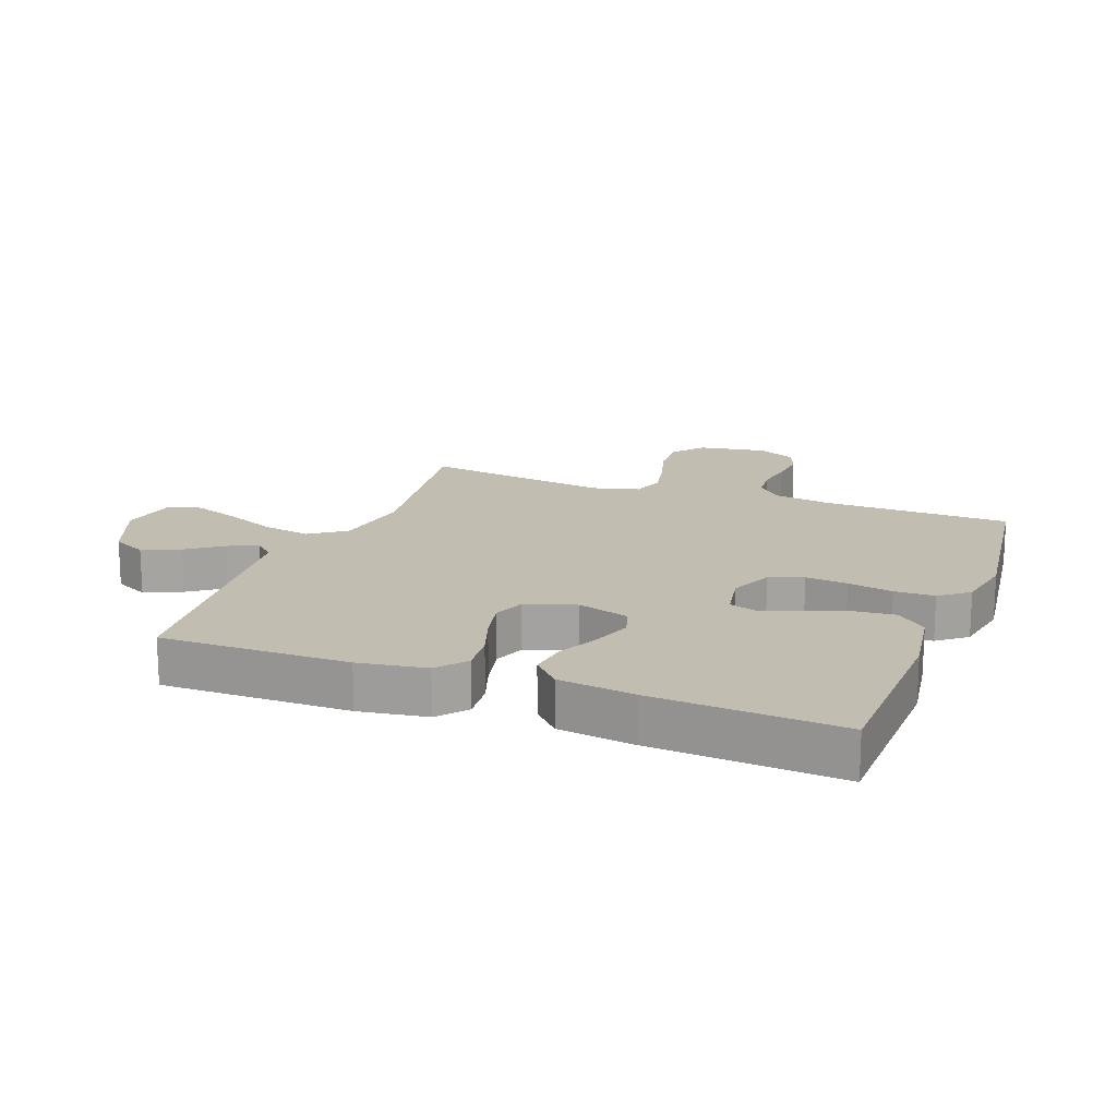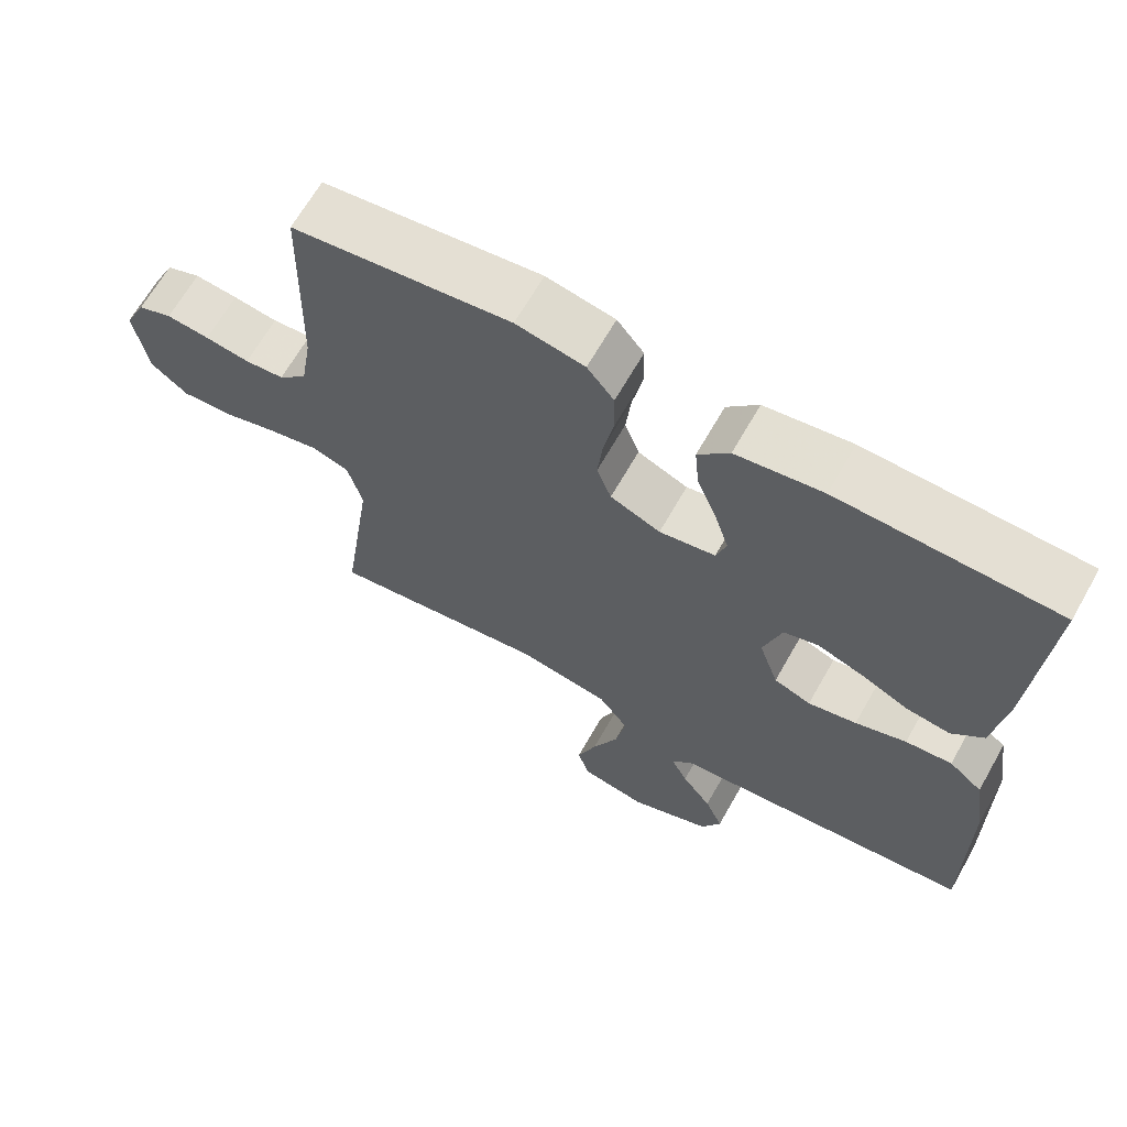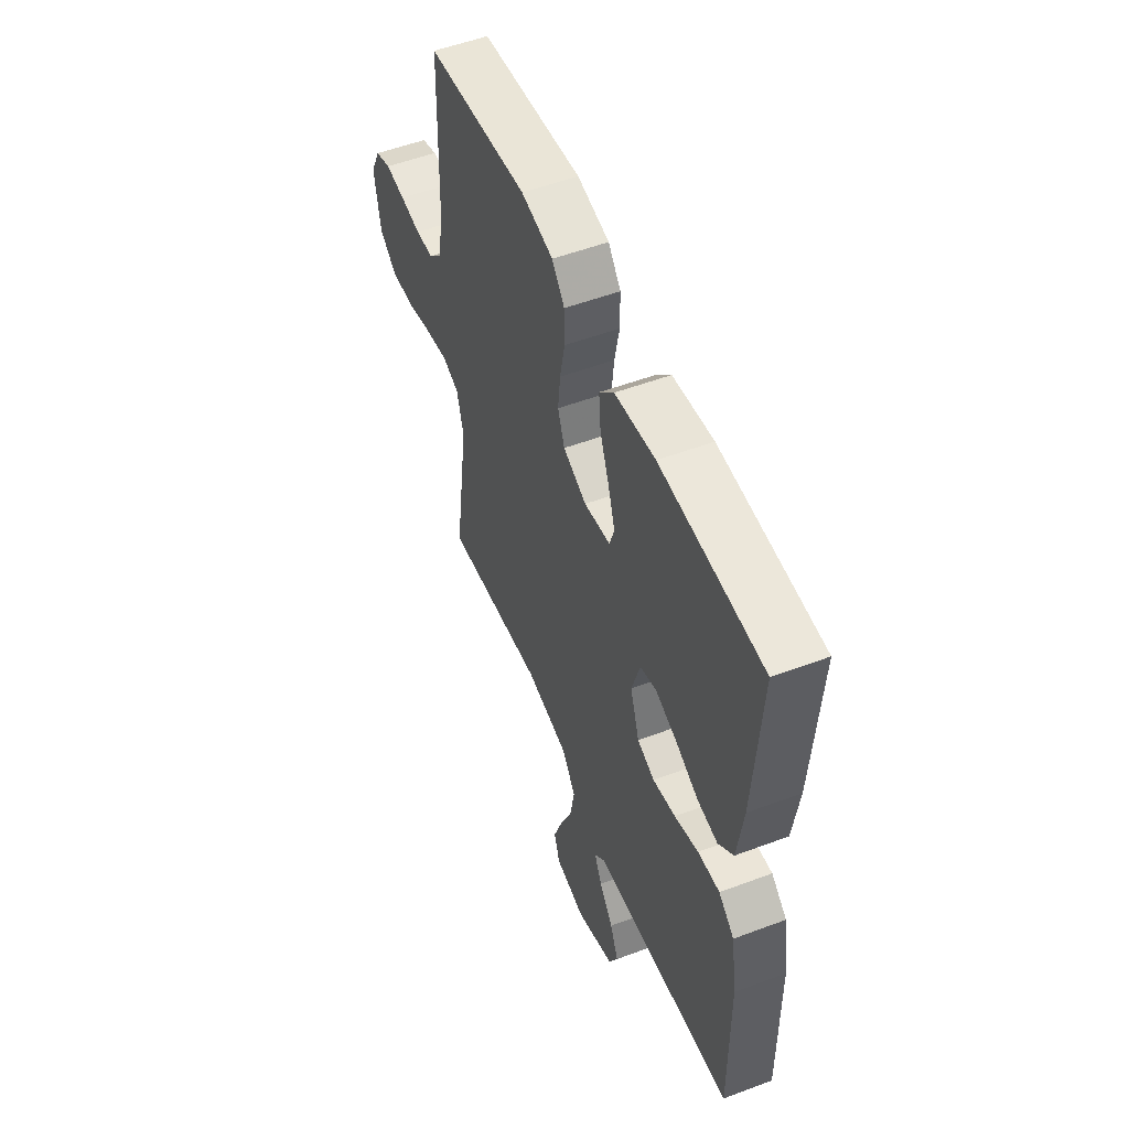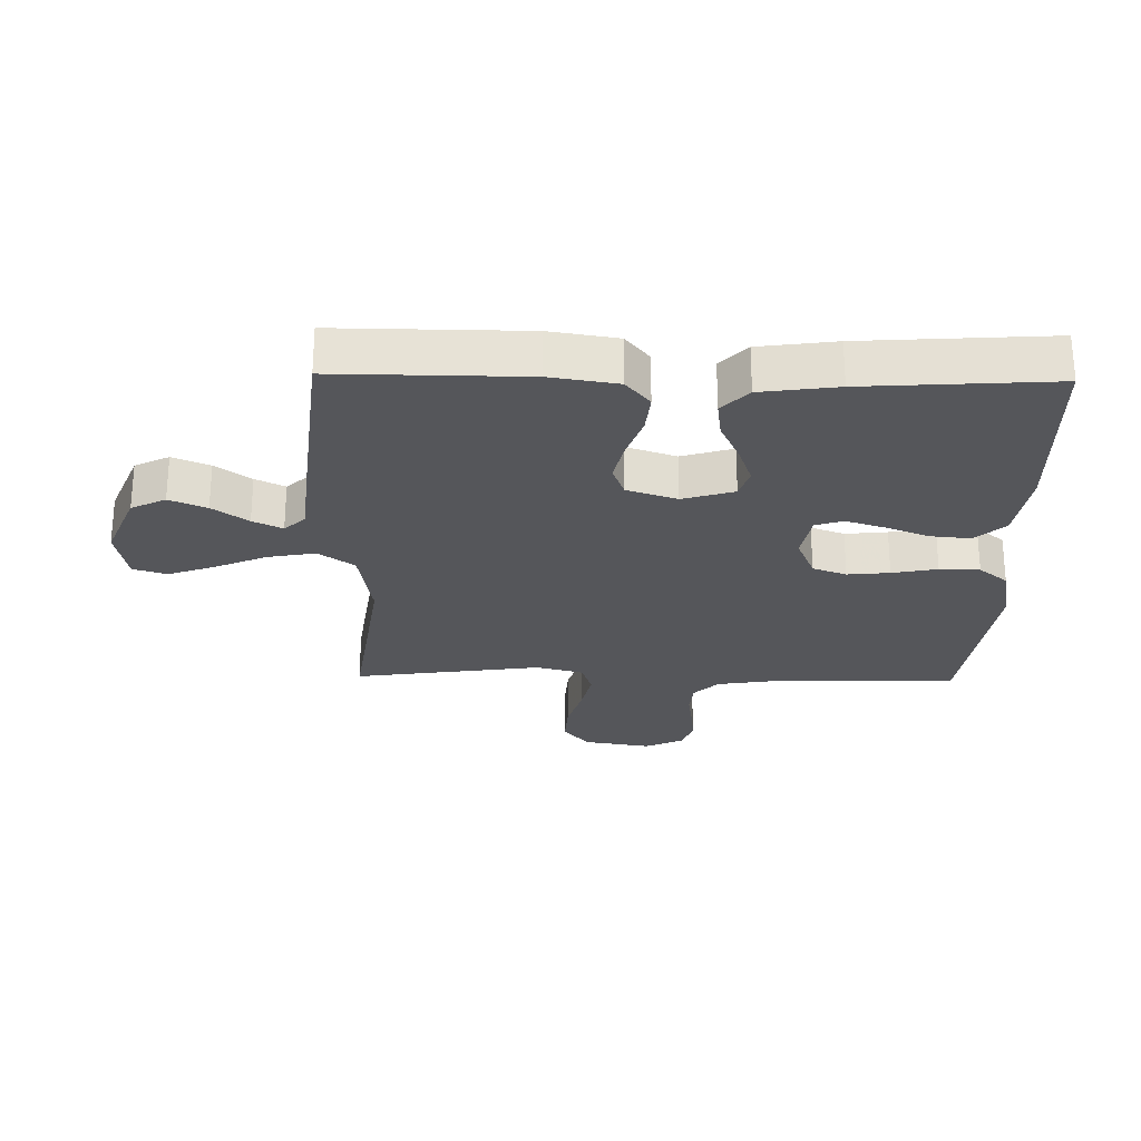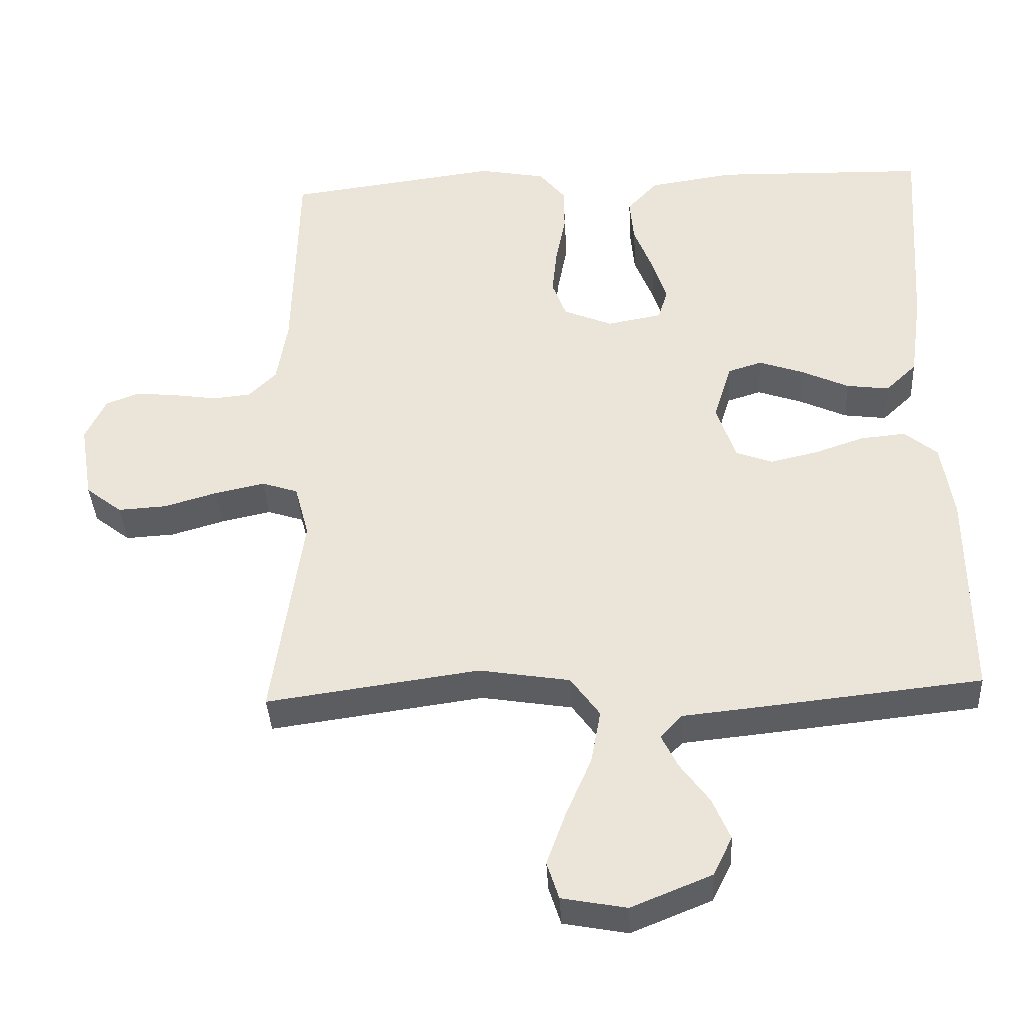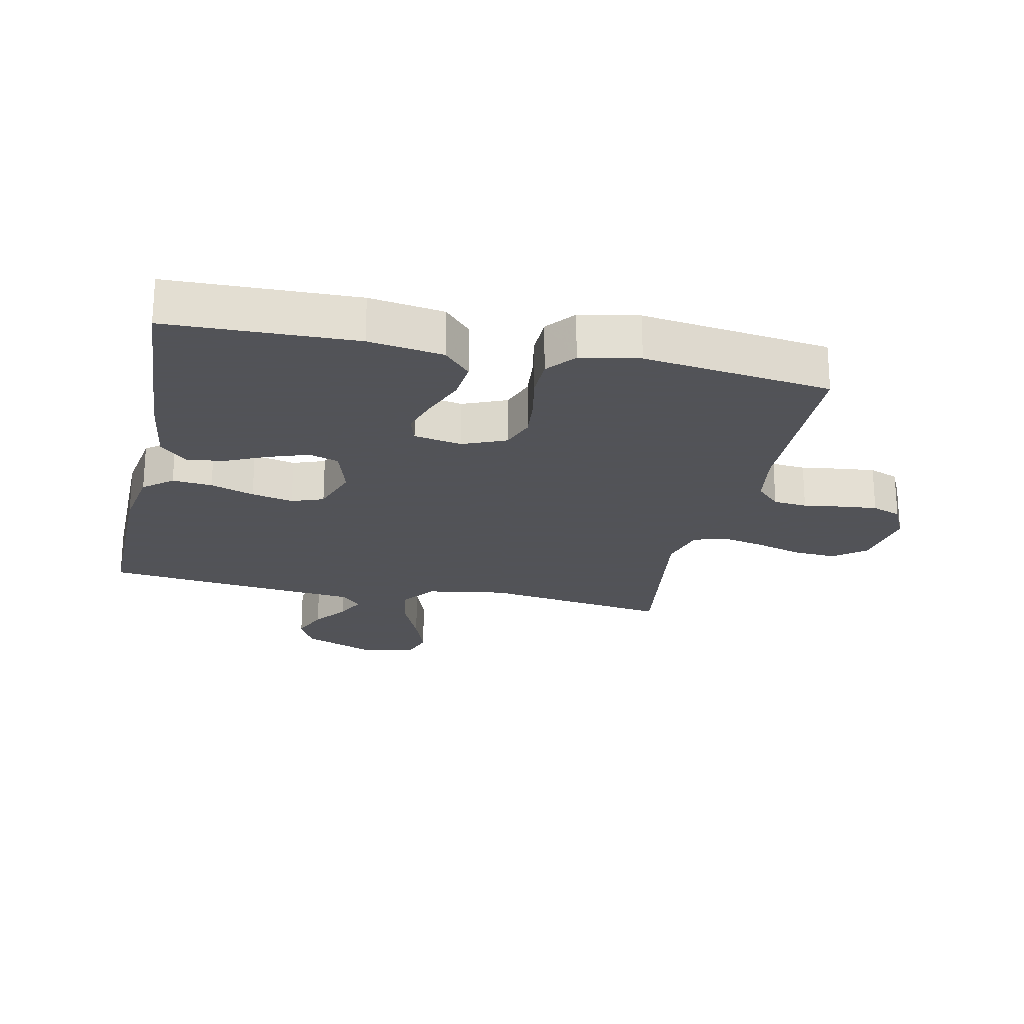
<metadata>
{"format":"obj","ext":"obj","renderer":"f3d","projection":"perspective","resolution":1024,"background":"white","views":[{"elev":17.0,"azim":-69.3,"up":"+Y"},{"elev":66.2,"azim":-150.4,"up":"+Z"},{"elev":53.7,"azim":-111.8,"up":"+Z"},{"elev":-25.8,"azim":-91.1,"up":"+Y"},{"elev":-37.7,"azim":-176.9,"up":"+Z"},{"elev":-22.5,"azim":-12.2,"up":"+Y"}]}
</metadata>
<code>
v 0.5 0.07 -0.5
v 0.2 0.07 -0.458
v 0.072 0.07 -0.479
v 0.031 0.07 -0.536
v 0.045 0.07 -0.612
v 0.081 0.07 -0.695
v 0.108 0.07 -0.77
v 0.091 0.07 -0.823
v 0 0.07 -0.84
v -0.113 0.07 -0.794
v -0.14 0.07 -0.739
v -0.115 0.07 -0.68
v -0.074 0.07 -0.624
v -0.051 0.07 -0.577
v -0.082 0.07 -0.544
v -0.2 0.07 -0.532
v -0.5 0.07 -0.5
v -0.498 0.07 -0.2
v -0.481 0.07 -0.092
v -0.435 0.07 -0.054
v -0.371 0.07 -0.06
v -0.301 0.07 -0.084
v -0.234 0.07 -0.099
v -0.183 0.07 -0.08
v -0.156 0.07 0
v -0.181 0.07 0.082
v -0.229 0.07 0.097
v -0.292 0.07 0.075
v -0.359 0.07 0.044
v -0.419 0.07 0.036
v -0.463 0.07 0.078
v -0.48 0.07 0.2
v -0.5 0.07 0.5
v -0.2 0.07 0.508
v -0.081 0.07 0.49
v -0.038 0.07 0.443
v -0.044 0.07 0.379
v -0.071 0.07 0.31
v -0.091 0.07 0.247
v -0.077 0.07 0.203
v 0 0.07 0.189
v 0.069 0.07 0.218
v 0.089 0.07 0.272
v 0.082 0.07 0.339
v 0.068 0.07 0.411
v 0.069 0.07 0.475
v 0.106 0.07 0.521
v 0.2 0.07 0.539
v 0.5 0.07 0.5
v 0.507 0.07 0.2
v 0.522 0.07 0.108
v 0.561 0.07 0.069
v 0.615 0.07 0.064
v 0.676 0.07 0.073
v 0.735 0.07 0.079
v 0.782 0.07 0.061
v 0.811 0.07 0
v 0.793 0.07 -0.109
v 0.742 0.07 -0.149
v 0.673 0.07 -0.145
v 0.598 0.07 -0.123
v 0.528 0.07 -0.108
v 0.477 0.07 -0.125
v 0.457 0.07 -0.2
v 0.5 0 -0.5
v 0.2 0 -0.458
v 0.072 0 -0.479
v 0.031 0 -0.536
v 0.045 0 -0.612
v 0.081 0 -0.695
v 0.108 0 -0.77
v 0.091 0 -0.823
v 0 0 -0.84
v -0.113 0 -0.794
v -0.14 0 -0.739
v -0.115 0 -0.68
v -0.074 0 -0.624
v -0.051 0 -0.577
v -0.082 0 -0.544
v -0.2 0 -0.532
v -0.5 0 -0.5
v -0.498 0 -0.2
v -0.481 0 -0.092
v -0.435 0 -0.054
v -0.371 0 -0.06
v -0.301 0 -0.084
v -0.234 0 -0.099
v -0.183 0 -0.08
v -0.156 0 0
v -0.181 0 0.082
v -0.229 0 0.097
v -0.292 0 0.075
v -0.359 0 0.044
v -0.419 0 0.036
v -0.463 0 0.078
v -0.48 0 0.2
v -0.5 0 0.5
v -0.2 0 0.508
v -0.081 0 0.49
v -0.038 0 0.443
v -0.044 0 0.379
v -0.071 0 0.31
v -0.091 0 0.247
v -0.077 0 0.203
v 0 0 0.189
v 0.069 0 0.218
v 0.089 0 0.272
v 0.082 0 0.339
v 0.068 0 0.411
v 0.069 0 0.475
v 0.106 0 0.521
v 0.2 0 0.539
v 0.5 0 0.5
v 0.507 0 0.2
v 0.522 0 0.108
v 0.561 0 0.069
v 0.615 0 0.064
v 0.676 0 0.073
v 0.735 0 0.079
v 0.782 0 0.061
v 0.811 0 0
v 0.793 0 -0.109
v 0.742 0 -0.149
v 0.673 0 -0.145
v 0.598 0 -0.123
v 0.528 0 -0.108
v 0.477 0 -0.125
v 0.457 0 -0.2
f 59 60 61
f 58 59 61
f 57 58 61
f 56 57 61
f 55 56 61
f 54 55 61
f 53 54 61
f 52 53 61 62
f 51 52 62 63
f 48 49 50
f 47 48 50
f 46 47 50
f 45 46 50
f 44 45 50
f 51 63 64
f 50 51 64
f 44 50 64
f 43 44 64
f 36 37 38
f 35 36 38
f 34 35 38
f 33 34 38
f 32 33 38
f 31 32 38
f 30 31 38
f 29 30 38
f 28 29 38
f 27 28 38 39
f 26 27 39 40
f 20 21 22
f 19 20 22
f 18 19 22
f 17 18 22
f 16 17 22
f 15 16 22
f 14 15 22 23
f 11 12 13
f 10 11 13
f 9 10 13
f 8 9 13
f 7 8 13
f 6 7 13
f 5 6 13
f 4 5 13 14
f 14 23 24
f 4 14 24
f 3 4 24
f 64 1 2
f 43 64 2
f 42 43 2
f 25 26 40 41
f 25 41 42
f 24 25 42
f 3 24 42
f 2 3 42
f 125 124 123
f 125 123 122
f 125 122 121
f 125 121 120
f 125 120 119
f 125 119 118
f 125 118 117
f 126 125 117 116
f 127 126 116 115
f 114 113 112
f 114 112 111
f 114 111 110
f 114 110 109
f 114 109 108
f 128 127 115
f 128 115 114
f 128 114 108
f 128 108 107
f 102 101 100
f 102 100 99
f 102 99 98
f 102 98 97
f 102 97 96
f 102 96 95
f 102 95 94
f 102 94 93
f 102 93 92
f 103 102 92 91
f 104 103 91 90
f 86 85 84
f 86 84 83
f 86 83 82
f 86 82 81
f 86 81 80
f 86 80 79
f 87 86 79 78
f 77 76 75
f 77 75 74
f 77 74 73
f 77 73 72
f 77 72 71
f 77 71 70
f 77 70 69
f 78 77 69 68
f 88 87 78
f 88 78 68
f 88 68 67
f 66 65 128
f 66 128 107
f 66 107 106
f 105 104 90 89
f 106 105 89
f 106 89 88
f 106 88 67
f 106 67 66
f 1 65 66 2
f 2 66 67 3
f 3 67 68 4
f 4 68 69 5
f 5 69 70 6
f 6 70 71 7
f 7 71 72 8
f 8 72 73 9
f 9 73 74 10
f 10 74 75 11
f 11 75 76 12
f 12 76 77 13
f 13 77 78 14
f 14 78 79 15
f 15 79 80 16
f 16 80 81 17
f 17 81 82 18
f 18 82 83 19
f 19 83 84 20
f 20 84 85 21
f 21 85 86 22
f 22 86 87 23
f 23 87 88 24
f 24 88 89 25
f 25 89 90 26
f 26 90 91 27
f 27 91 92 28
f 28 92 93 29
f 29 93 94 30
f 30 94 95 31
f 31 95 96 32
f 32 96 97 33
f 33 97 98 34
f 34 98 99 35
f 35 99 100 36
f 36 100 101 37
f 37 101 102 38
f 38 102 103 39
f 39 103 104 40
f 40 104 105 41
f 41 105 106 42
f 42 106 107 43
f 43 107 108 44
f 44 108 109 45
f 45 109 110 46
f 46 110 111 47
f 47 111 112 48
f 48 112 113 49
f 49 113 114 50
f 50 114 115 51
f 51 115 116 52
f 52 116 117 53
f 53 117 118 54
f 54 118 119 55
f 55 119 120 56
f 56 120 121 57
f 57 121 122 58
f 58 122 123 59
f 59 123 124 60
f 60 124 125 61
f 61 125 126 62
f 62 126 127 63
f 63 127 128 64
f 64 128 65 1

</code>
